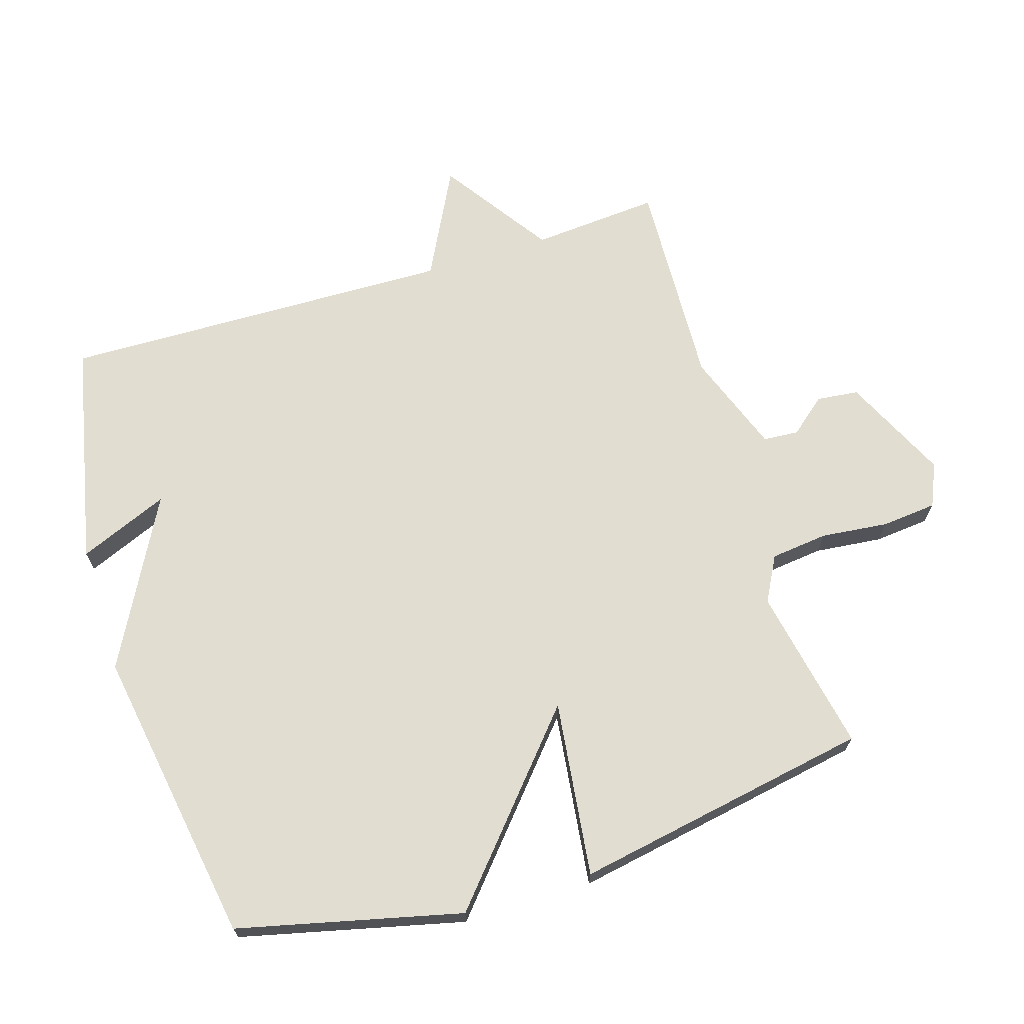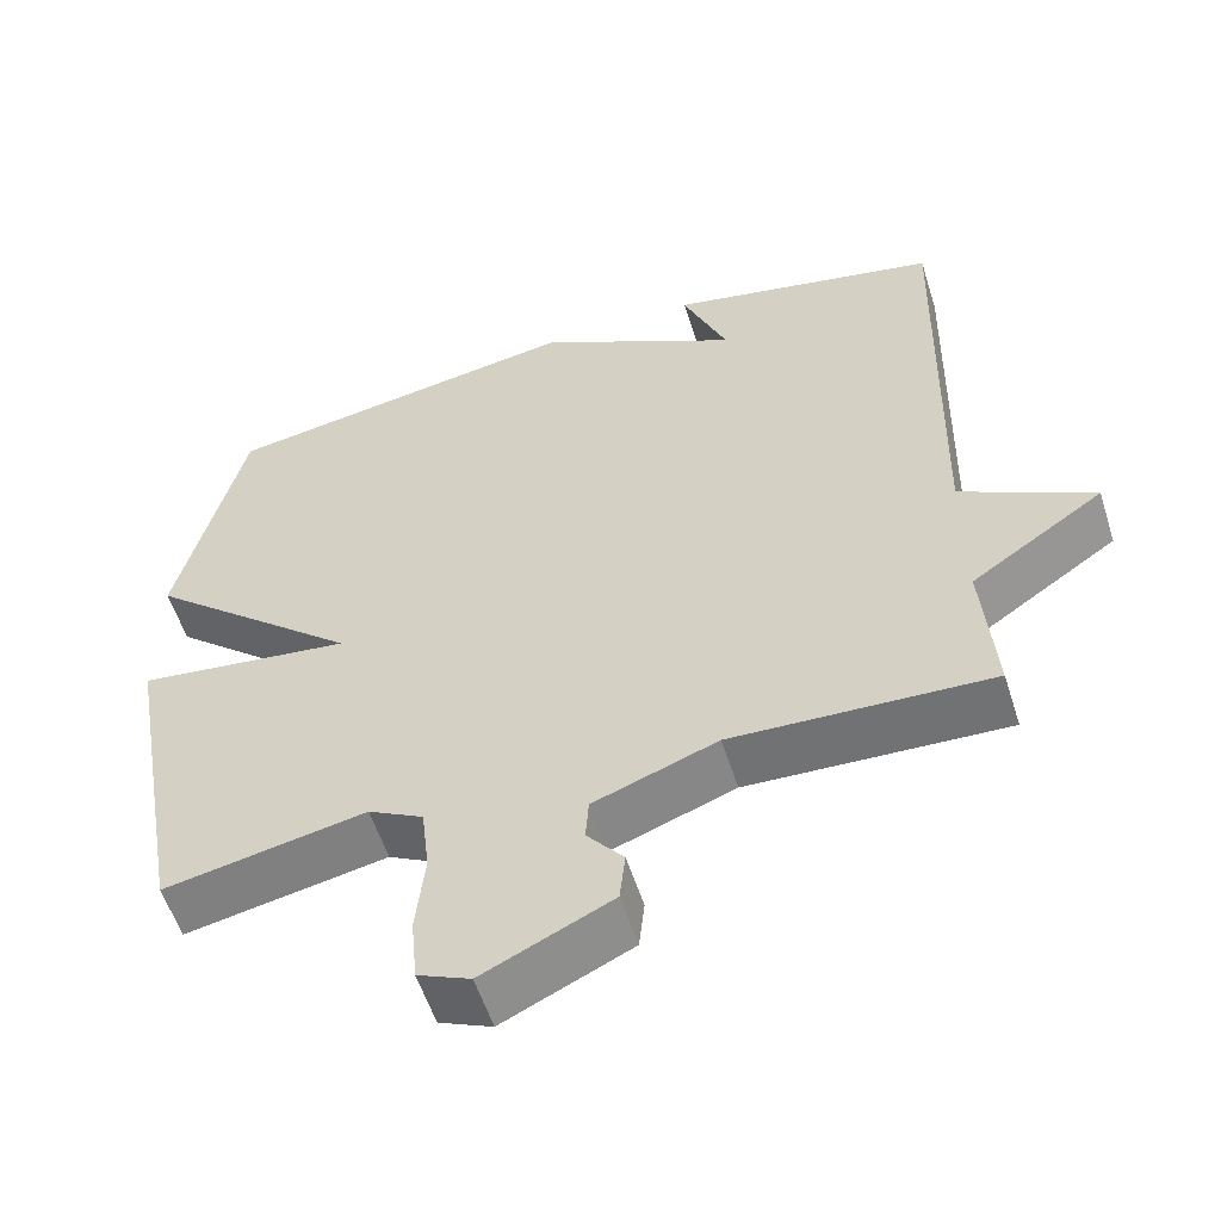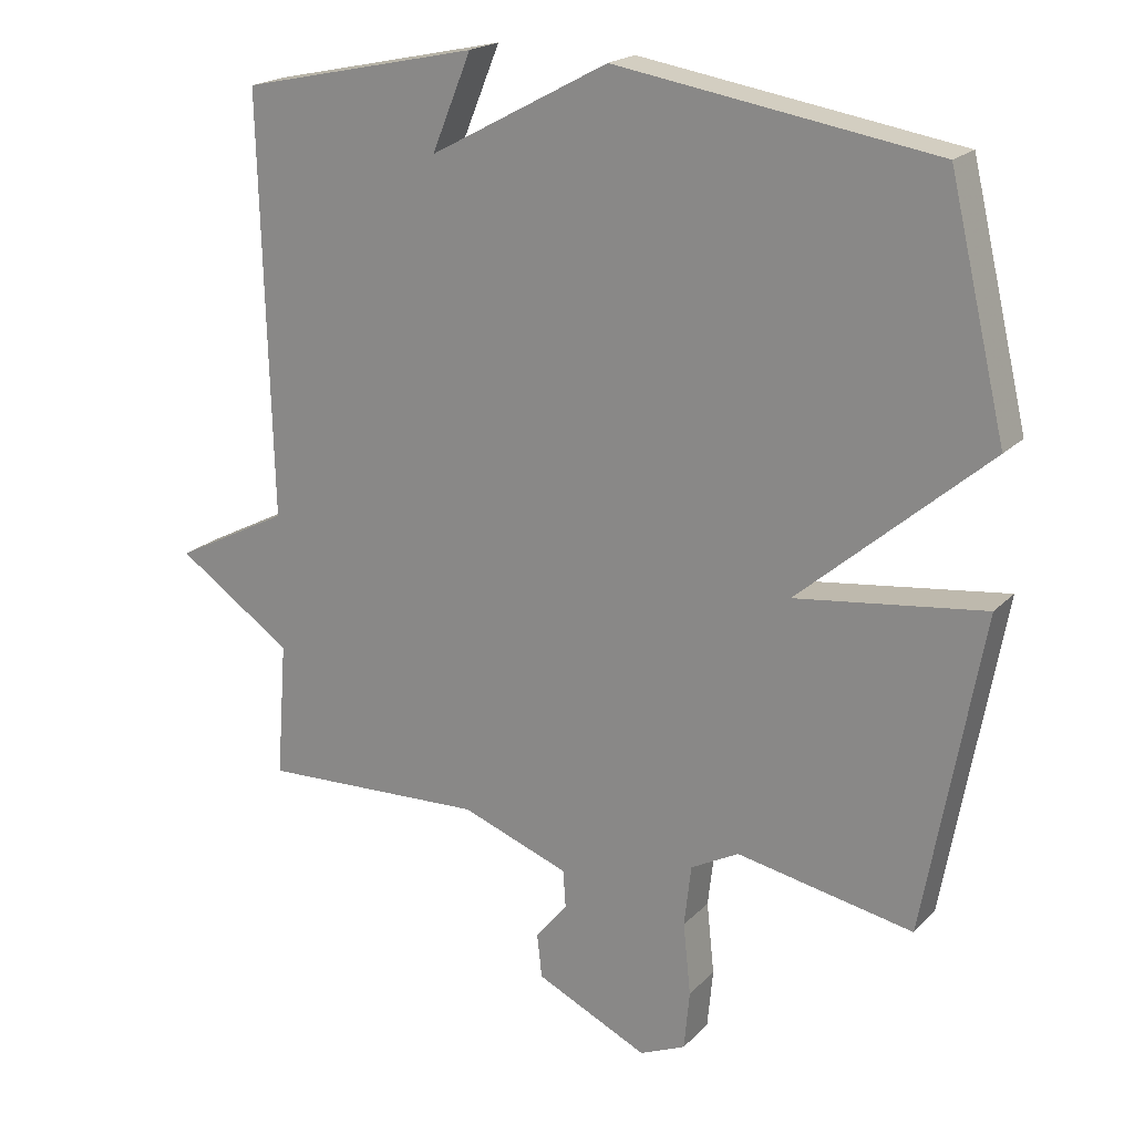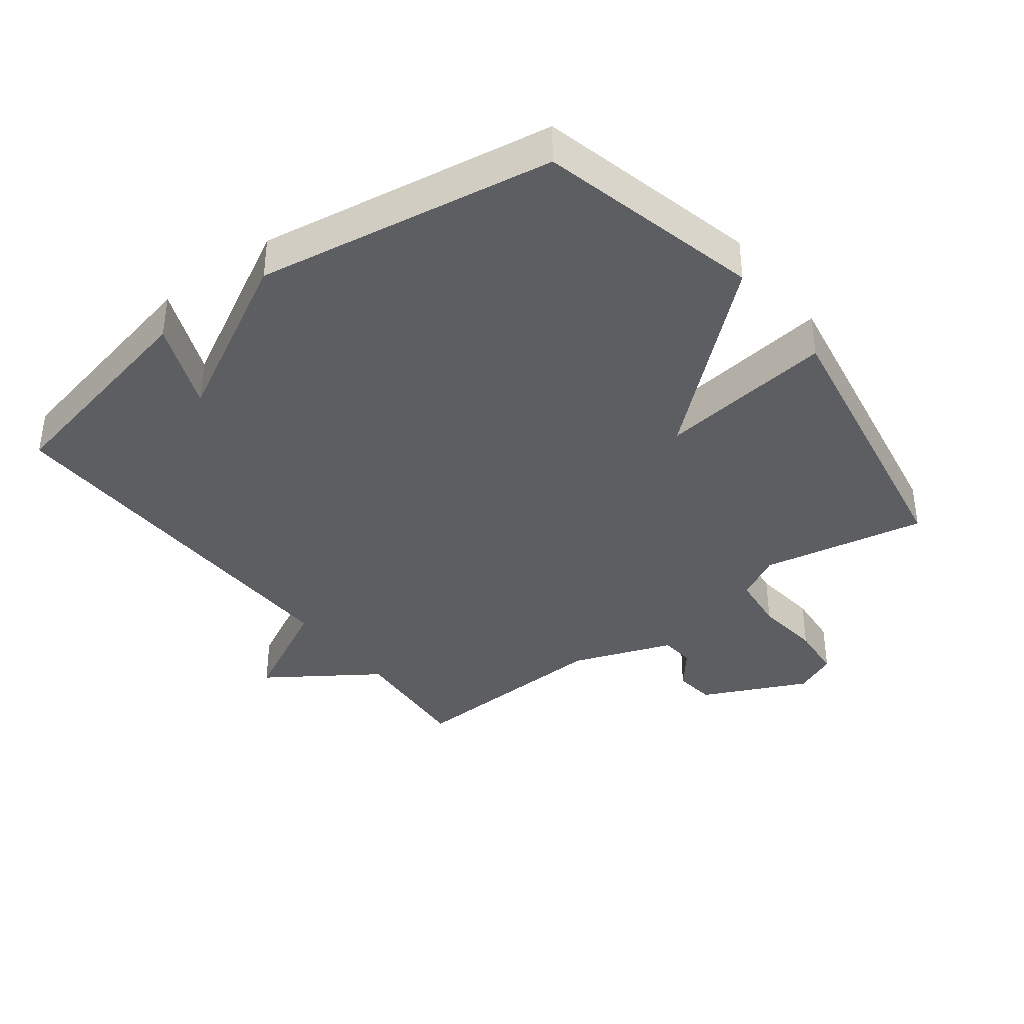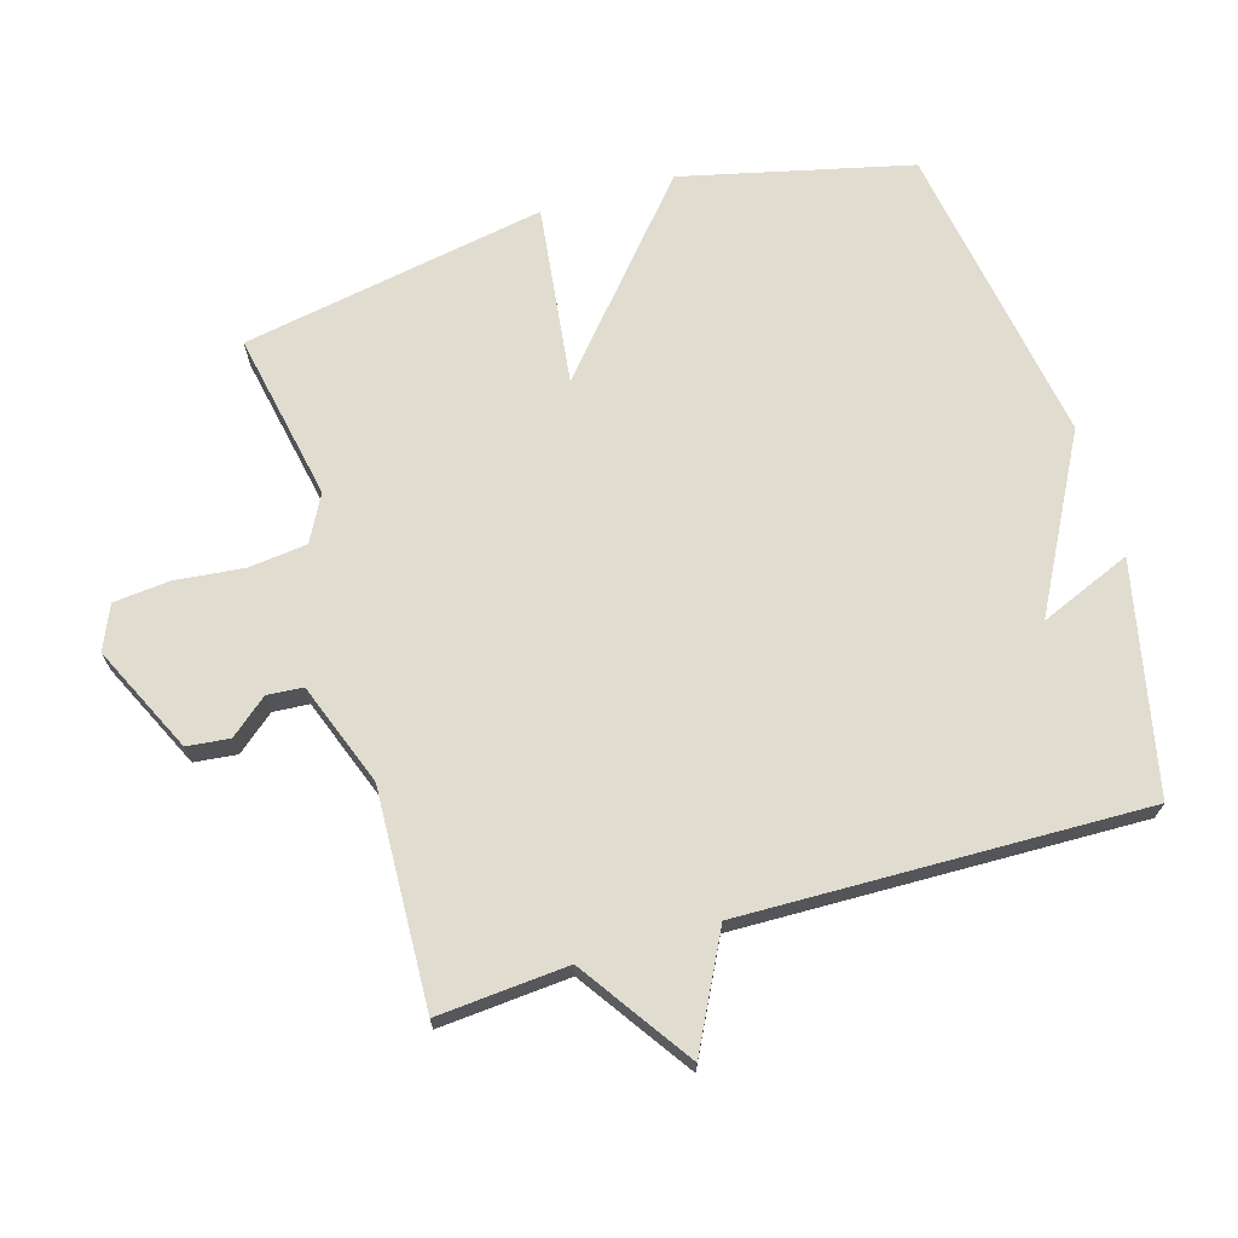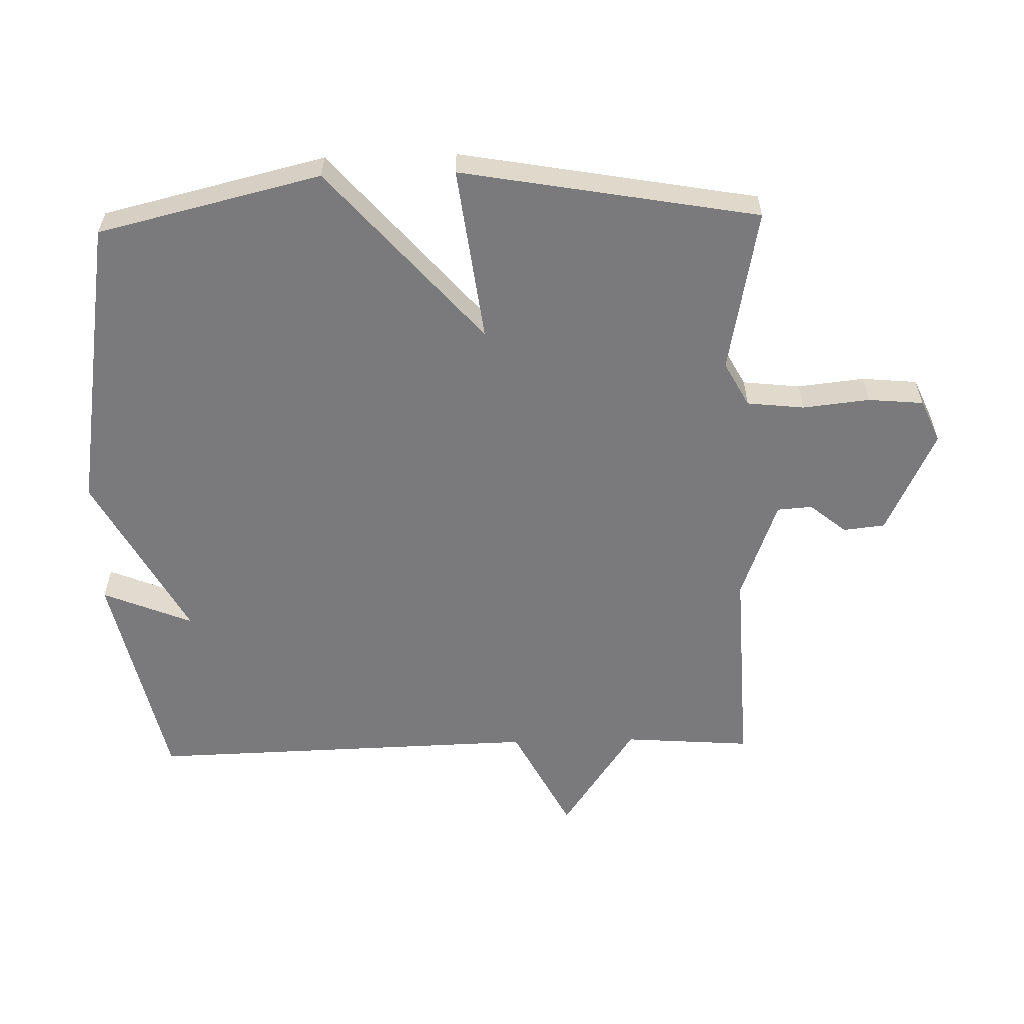
<metadata>
{"format":"obj","ext":"obj","renderer":"f3d","projection":"perspective","resolution":1024,"background":"white","views":[{"elev":68.6,"azim":72.7,"up":"+Y"},{"elev":-56.4,"azim":-162.4,"up":"+Z"},{"elev":20.0,"azim":30.1,"up":"+Z"},{"elev":-38.0,"azim":37.4,"up":"+Y"},{"elev":69.4,"azim":-106.6,"up":"+Y"},{"elev":-58.2,"azim":91.6,"up":"+Y"}]}
</metadata>
<code>
v -0.5 0.07 -0.5
v -0.485 0.07 -0.304
v -0.652 0.07 -0.19
v -0.485 0.07 -0.104
v -0.5 0.07 0.5
v -0.157 0.07 0.574
v -0.214 0.07 0.436
v 0.043 0.07 0.574
v 0.5 0.07 0.5
v 0.582 0.07 0.157
v 0.312 0.07 -0.077
v 0.582 0.07 -0.043
v 0.5 0.07 -0.5
v 0.247 0.07 -0.451
v 0.178 0.07 -0.488
v 0.168 0.07 -0.576
v 0.179 0.07 -0.679
v 0.171 0.07 -0.764
v 0.105 0.07 -0.793
v -0.056 0.07 -0.717
v -0.063 0.07 -0.653
v -0.017 0.07 -0.597
v -0.021 0.07 -0.543
v -0.176 0.07 -0.486
v -0.5 0 -0.5
v -0.485 0 -0.304
v -0.652 0 -0.19
v -0.485 0 -0.104
v -0.5 0 0.5
v -0.157 0 0.574
v -0.214 0 0.436
v 0.043 0 0.574
v 0.5 0 0.5
v 0.582 0 0.157
v 0.312 0 -0.077
v 0.582 0 -0.043
v 0.5 0 -0.5
v 0.247 0 -0.451
v 0.178 0 -0.488
v 0.168 0 -0.576
v 0.179 0 -0.679
v 0.171 0 -0.764
v 0.105 0 -0.793
v -0.056 0 -0.717
v -0.063 0 -0.653
v -0.017 0 -0.597
v -0.021 0 -0.543
v -0.176 0 -0.486
f 20 21 22
f 19 20 22
f 18 19 22
f 17 18 22
f 16 17 22
f 15 16 22 23
f 14 15 23 24
f 11 12 13 14
f 9 10 11
f 8 9 11
f 7 8 11
f 24 1 2
f 14 24 2
f 11 14 2
f 7 11 2
f 4 5 6 7
f 2 3 4
f 2 4 7
f 46 45 44
f 46 44 43
f 46 43 42
f 46 42 41
f 46 41 40
f 47 46 40 39
f 48 47 39 38
f 38 37 36 35
f 35 34 33
f 35 33 32
f 35 32 31
f 26 25 48
f 26 48 38
f 26 38 35
f 26 35 31
f 31 30 29 28
f 28 27 26
f 31 28 26
f 1 25 26 2
f 2 26 27 3
f 3 27 28 4
f 4 28 29 5
f 5 29 30 6
f 6 30 31 7
f 7 31 32 8
f 8 32 33 9
f 9 33 34 10
f 10 34 35 11
f 11 35 36 12
f 12 36 37 13
f 13 37 38 14
f 14 38 39 15
f 15 39 40 16
f 16 40 41 17
f 17 41 42 18
f 18 42 43 19
f 19 43 44 20
f 20 44 45 21
f 21 45 46 22
f 22 46 47 23
f 23 47 48 24
f 24 48 25 1

</code>
